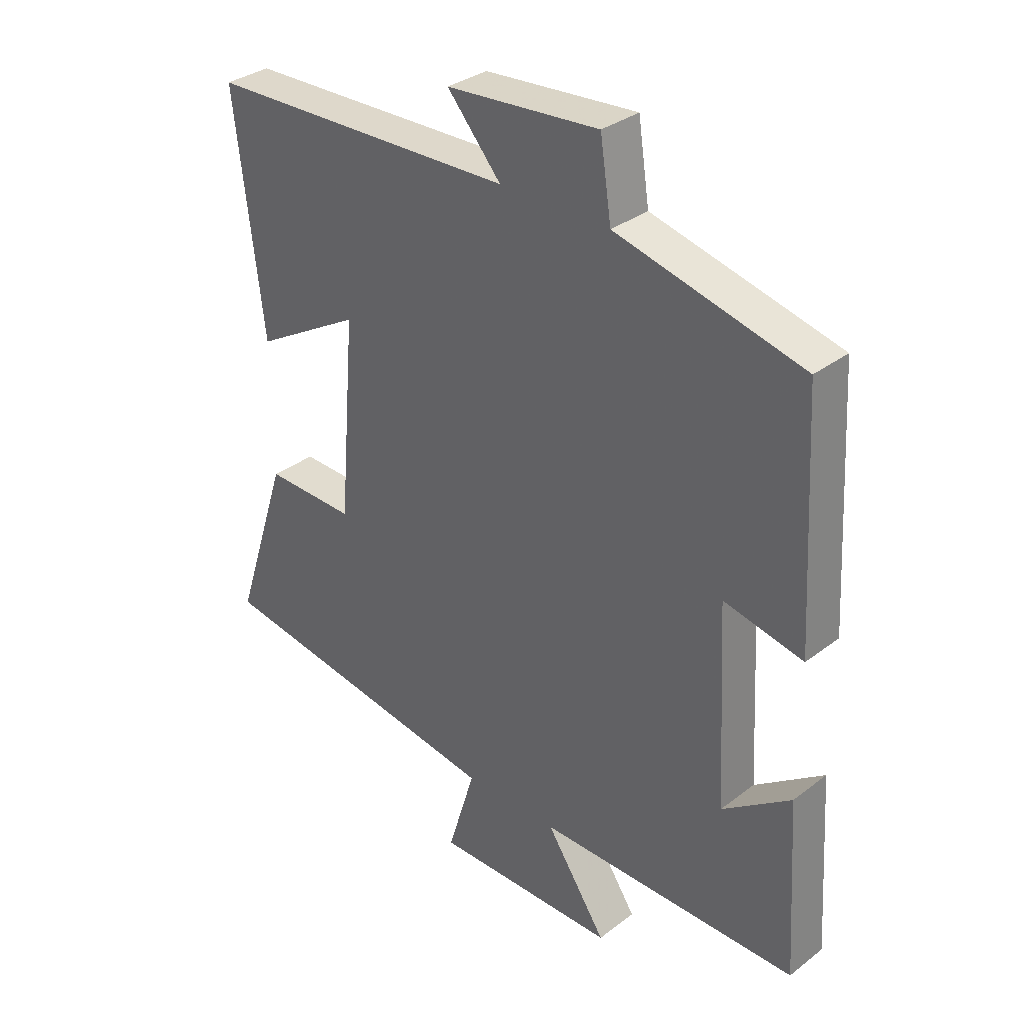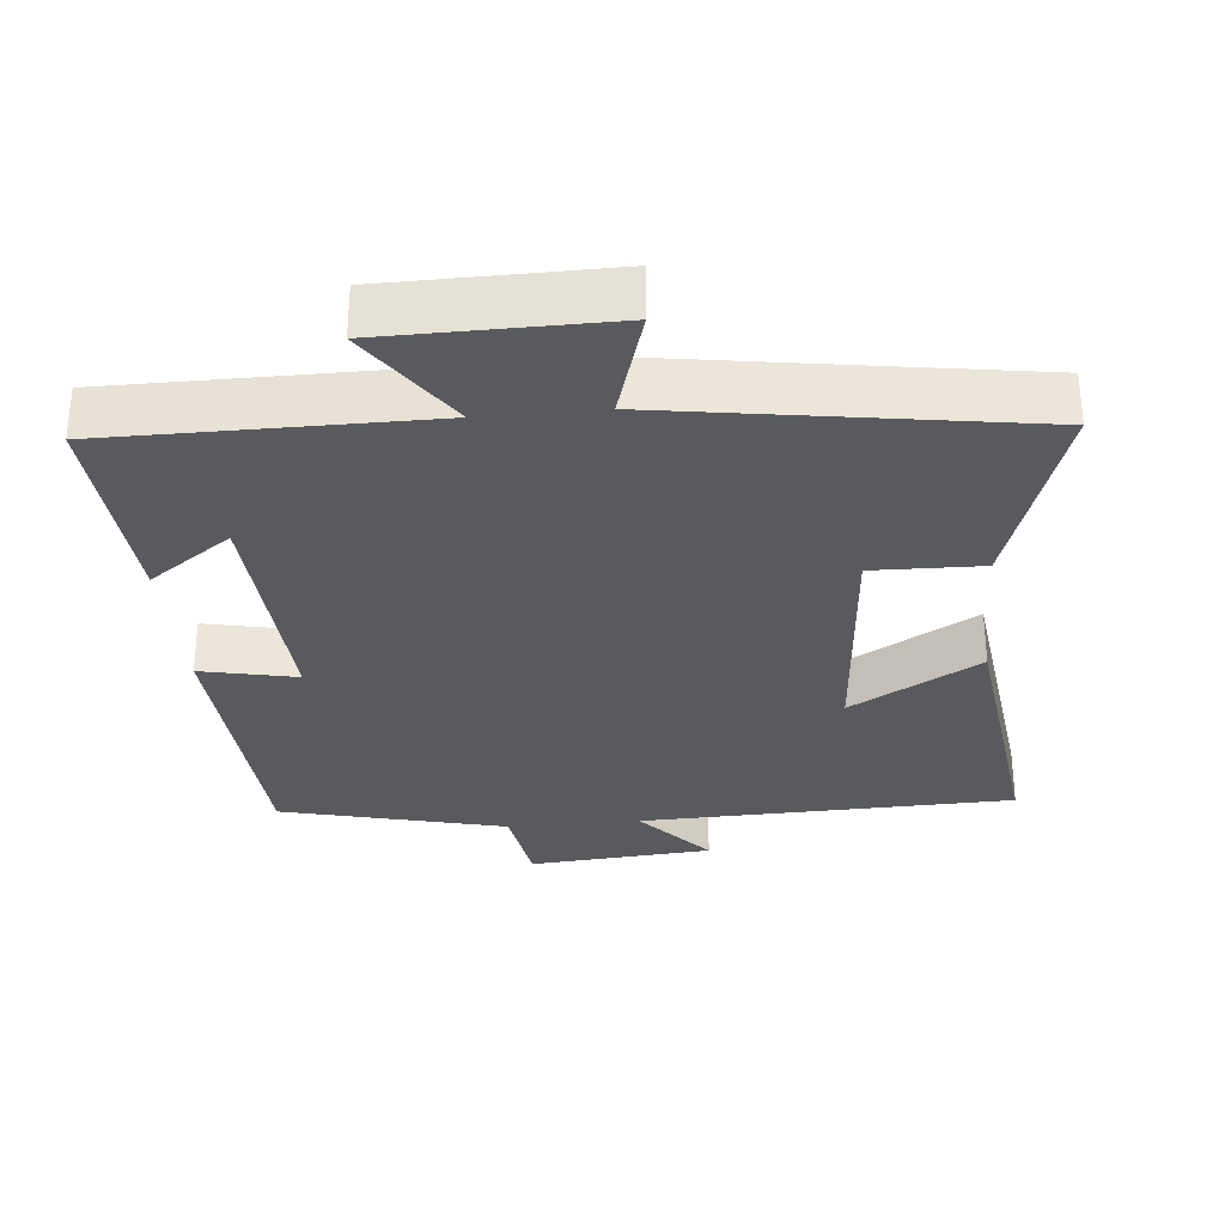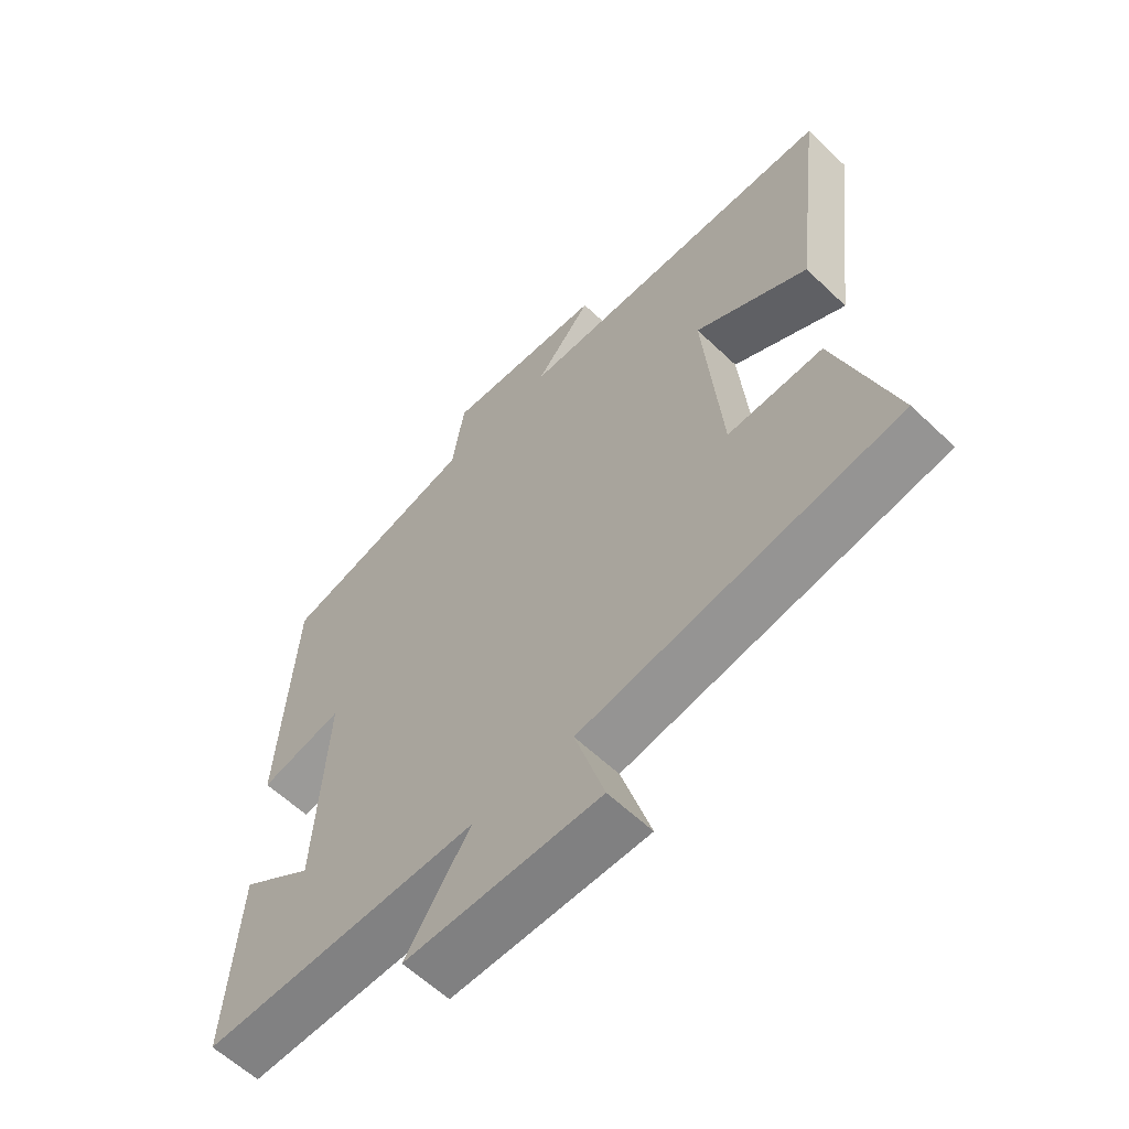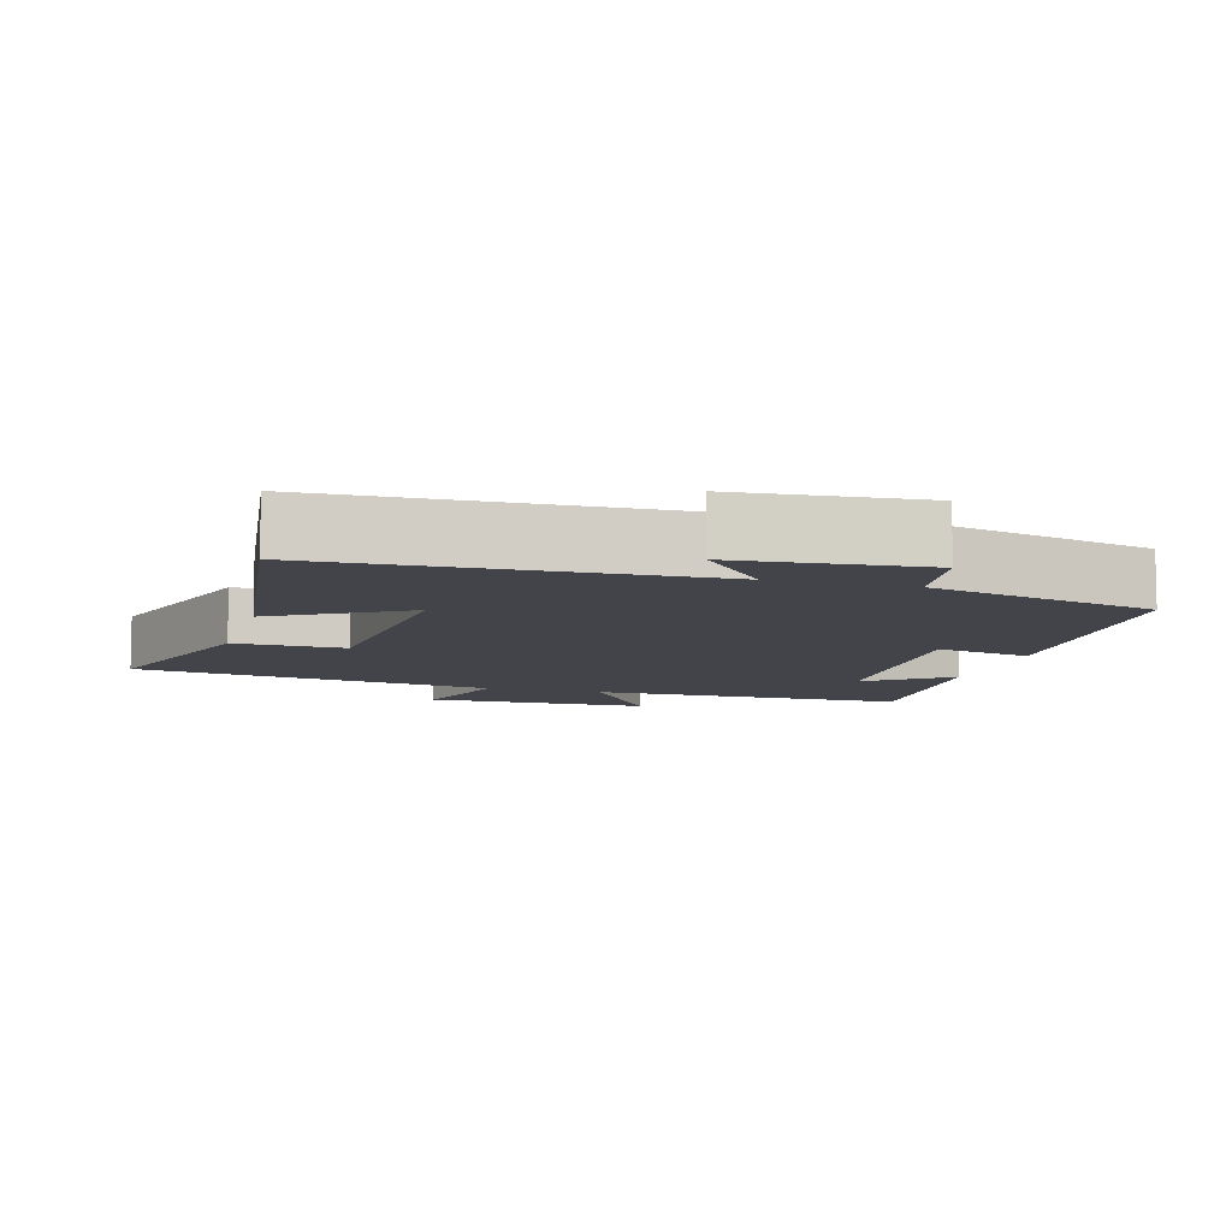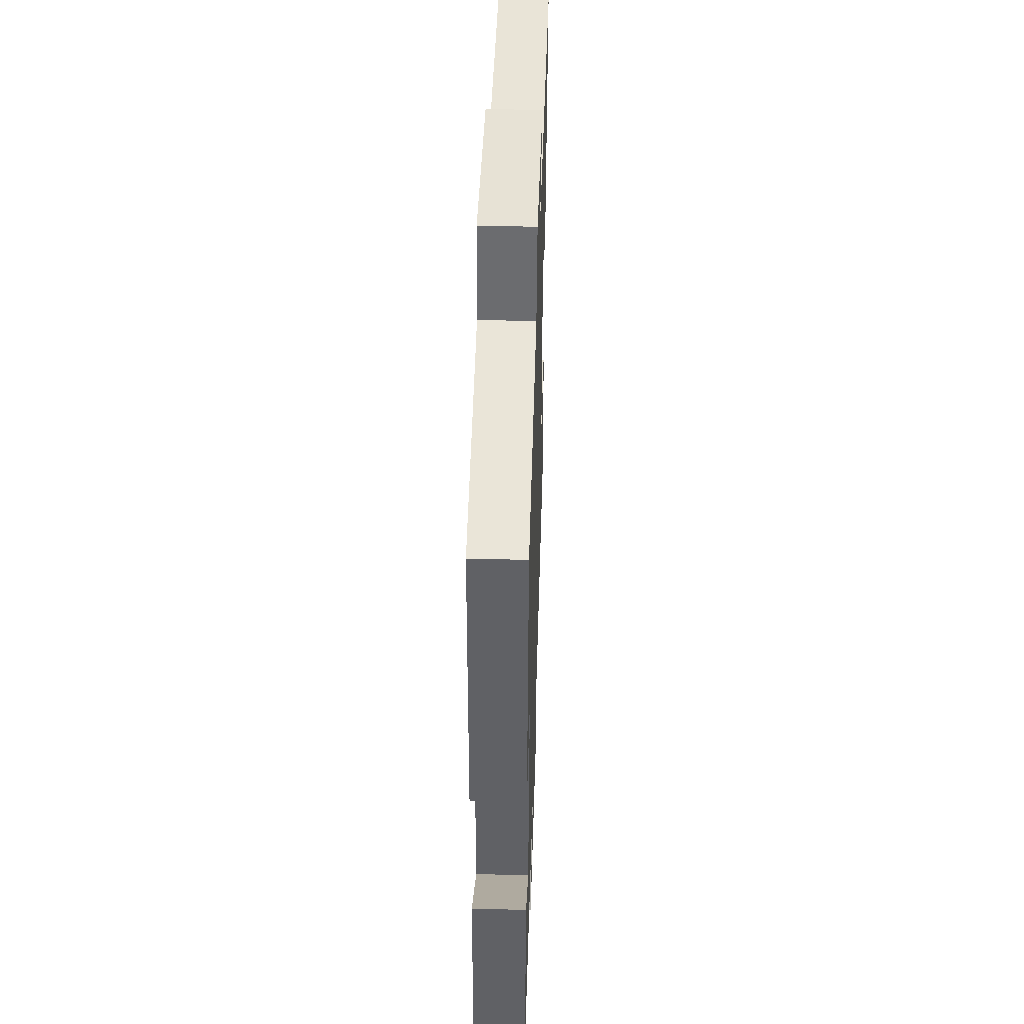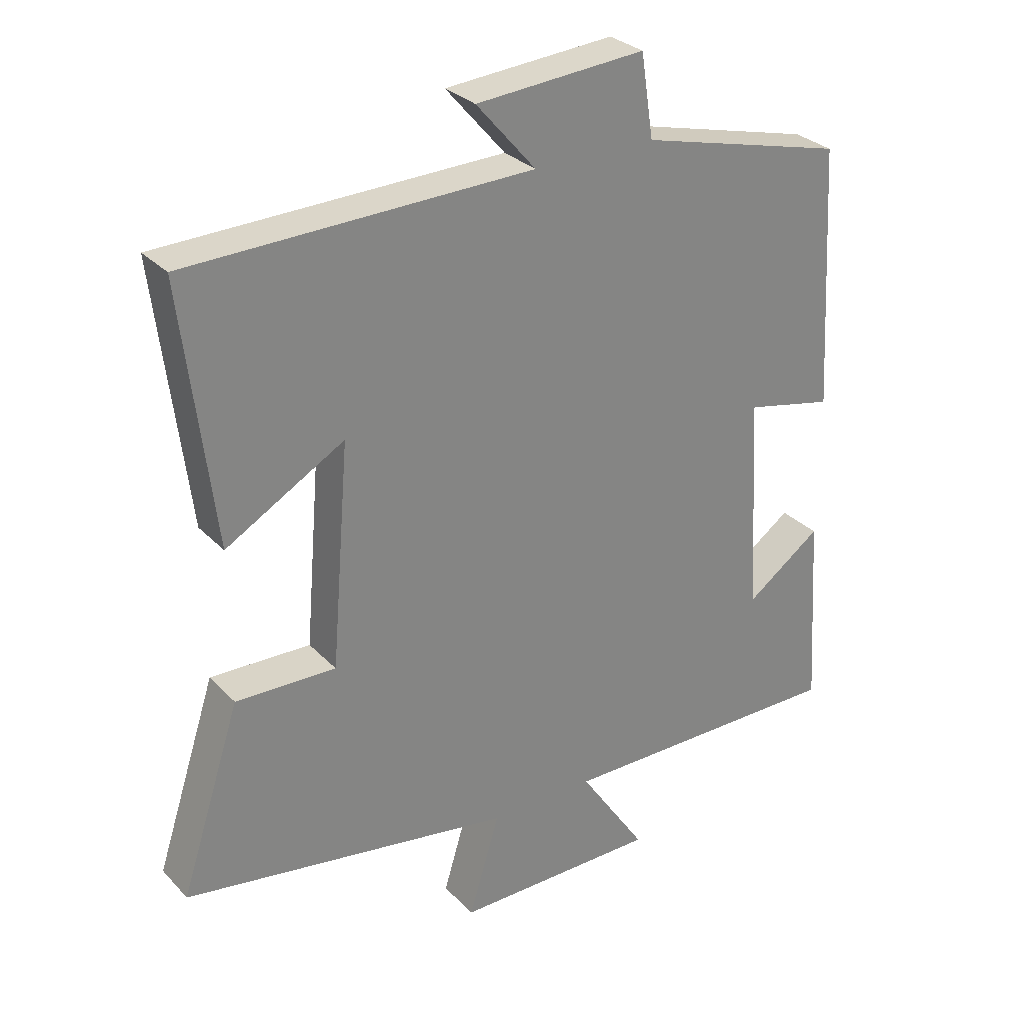
<metadata>
{"format":"obj","ext":"obj","renderer":"f3d","projection":"perspective","resolution":1024,"background":"white","views":[{"elev":33.0,"azim":43.6,"up":"+Z"},{"elev":-30.8,"azim":-174.4,"up":"+Y"},{"elev":-60.3,"azim":-134.2,"up":"+Z"},{"elev":-8.5,"azim":-15.6,"up":"+Y"},{"elev":44.8,"azim":91.8,"up":"+Z"},{"elev":29.4,"azim":-34.3,"up":"+Z"}]}
</metadata>
<code>
v 0.519 0.07 -0.501
v 0.075 0.07 -0.5
v 0.178 0.07 -0.653
v -0.134 0.07 -0.655
v -0.087 0.07 -0.5
v -0.592 0.07 -0.42
v -0.5 0.07 -0.137
v -0.347 0.07 -0.141
v -0.319 0.07 0.197
v -0.5 0.07 0.093
v -0.548 0.07 0.486
v -0.024 0.07 0.5
v -0.115 0.07 0.605
v 0.143 0.07 0.625
v 0.162 0.07 0.5
v 0.477 0.07 0.421
v 0.5 0.07 0.019
v 0.366 0.07 0.048
v 0.384 0.07 -0.286
v 0.5 0.07 -0.203
v 0.519 0 -0.501
v 0.075 0 -0.5
v 0.178 0 -0.653
v -0.134 0 -0.655
v -0.087 0 -0.5
v -0.592 0 -0.42
v -0.5 0 -0.137
v -0.347 0 -0.141
v -0.319 0 0.197
v -0.5 0 0.093
v -0.548 0 0.486
v -0.024 0 0.5
v -0.115 0 0.605
v 0.143 0 0.625
v 0.162 0 0.5
v 0.477 0 0.421
v 0.5 0 0.019
v 0.366 0 0.048
v 0.384 0 -0.286
v 0.5 0 -0.203
f 19 20 1
f 15 16 17 18
f 15 18 19
f 12 13 14 15
f 12 15 19
f 9 10 11 12
f 8 9 12 19
f 5 6 7 8
f 5 8 19
f 2 3 4 5
f 2 5 19
f 1 2 19
f 21 40 39
f 38 37 36 35
f 39 38 35
f 35 34 33 32
f 39 35 32
f 32 31 30 29
f 39 32 29 28
f 28 27 26 25
f 39 28 25
f 25 24 23 22
f 39 25 22
f 39 22 21
f 1 21 22 2
f 2 22 23 3
f 3 23 24 4
f 4 24 25 5
f 5 25 26 6
f 6 26 27 7
f 7 27 28 8
f 8 28 29 9
f 9 29 30 10
f 10 30 31 11
f 11 31 32 12
f 12 32 33 13
f 13 33 34 14
f 14 34 35 15
f 15 35 36 16
f 16 36 37 17
f 17 37 38 18
f 18 38 39 19
f 19 39 40 20
f 20 40 21 1

</code>
